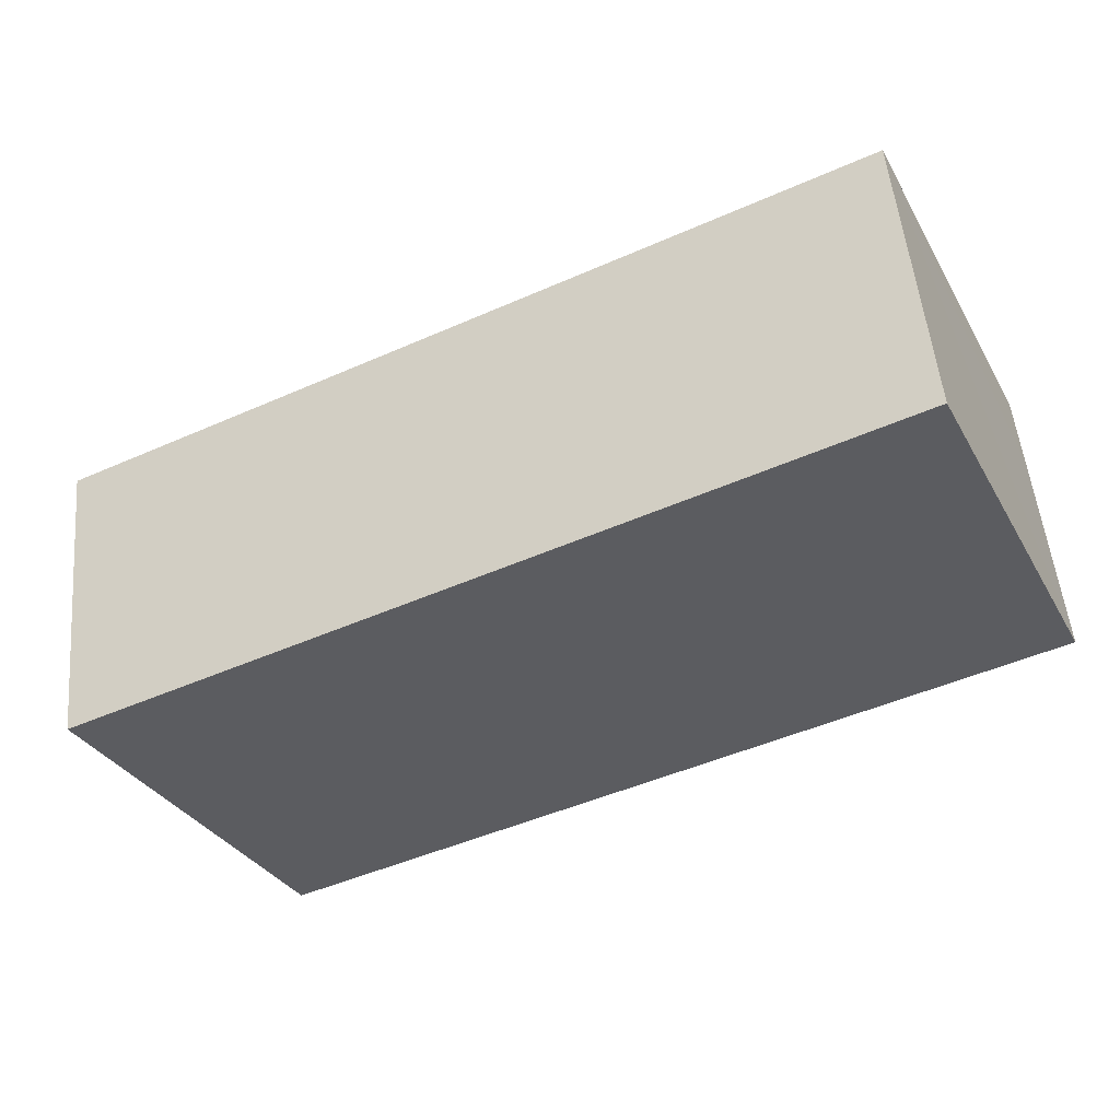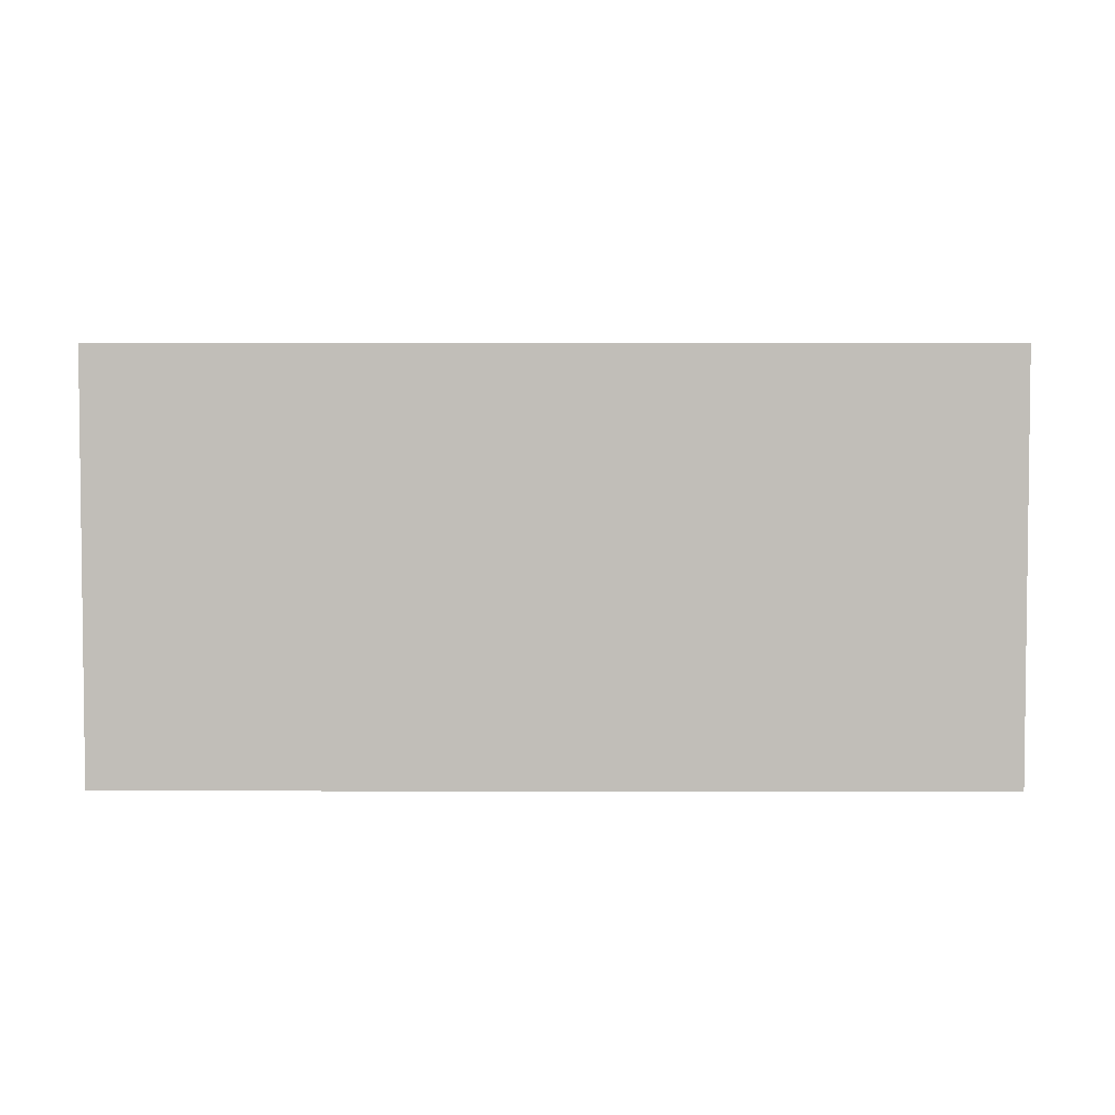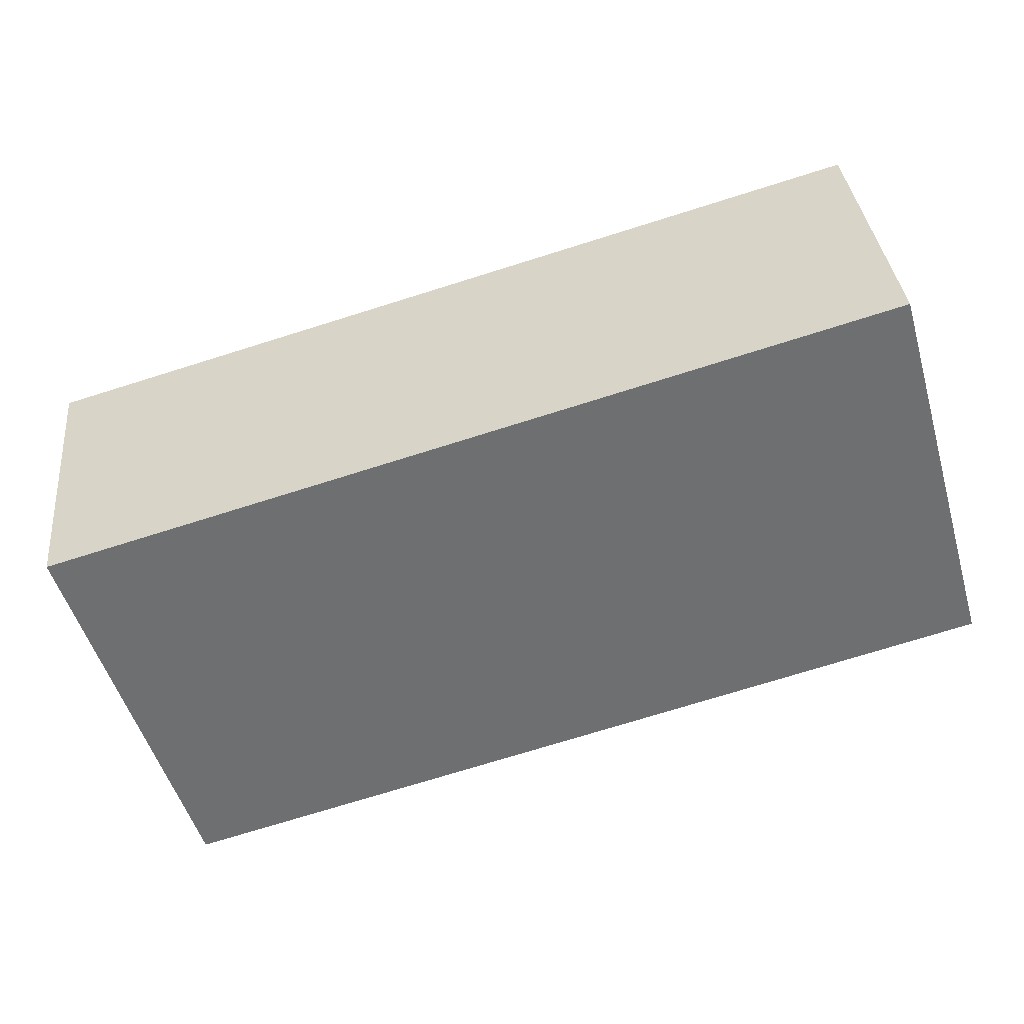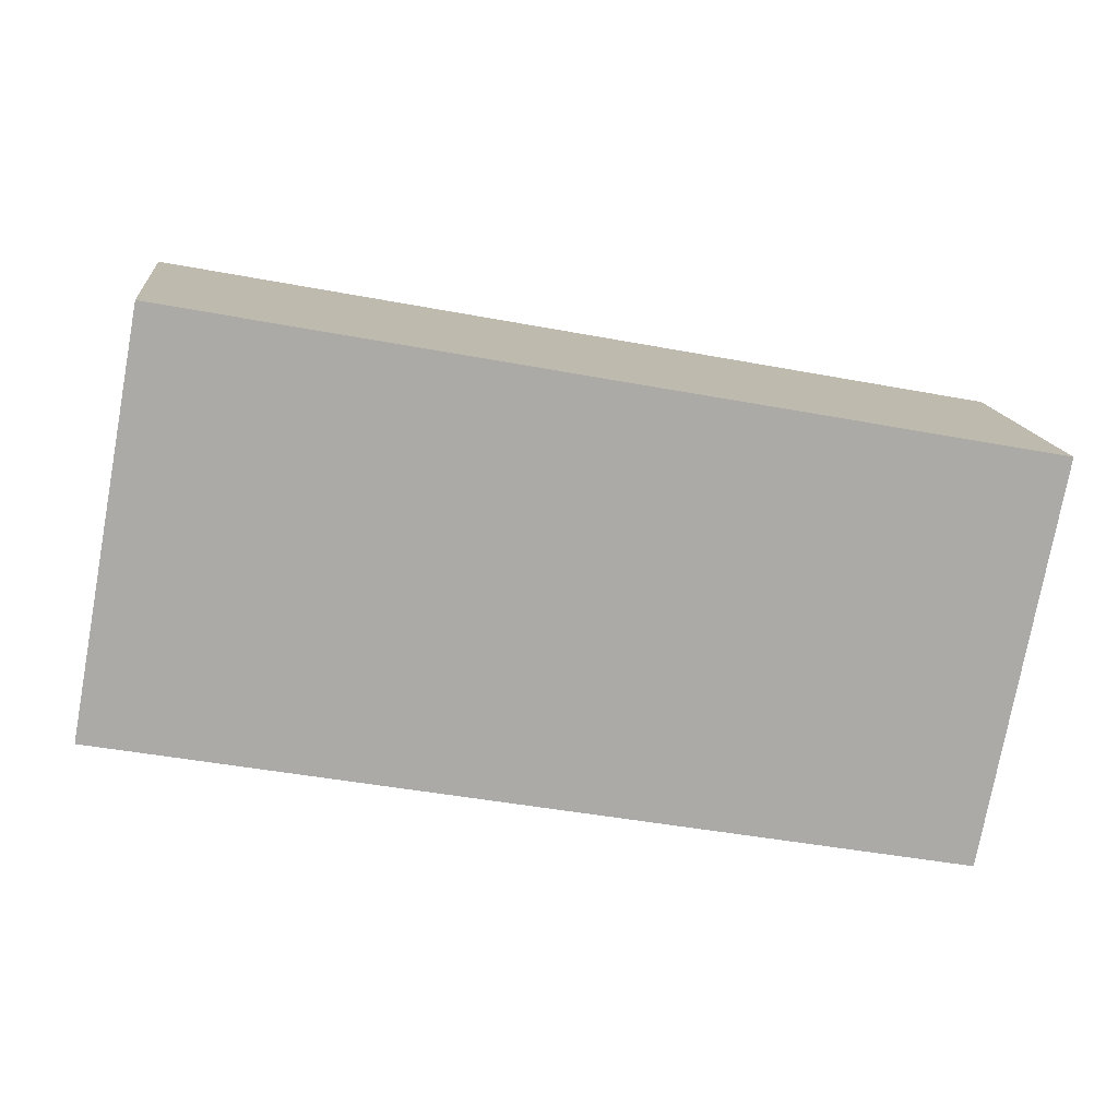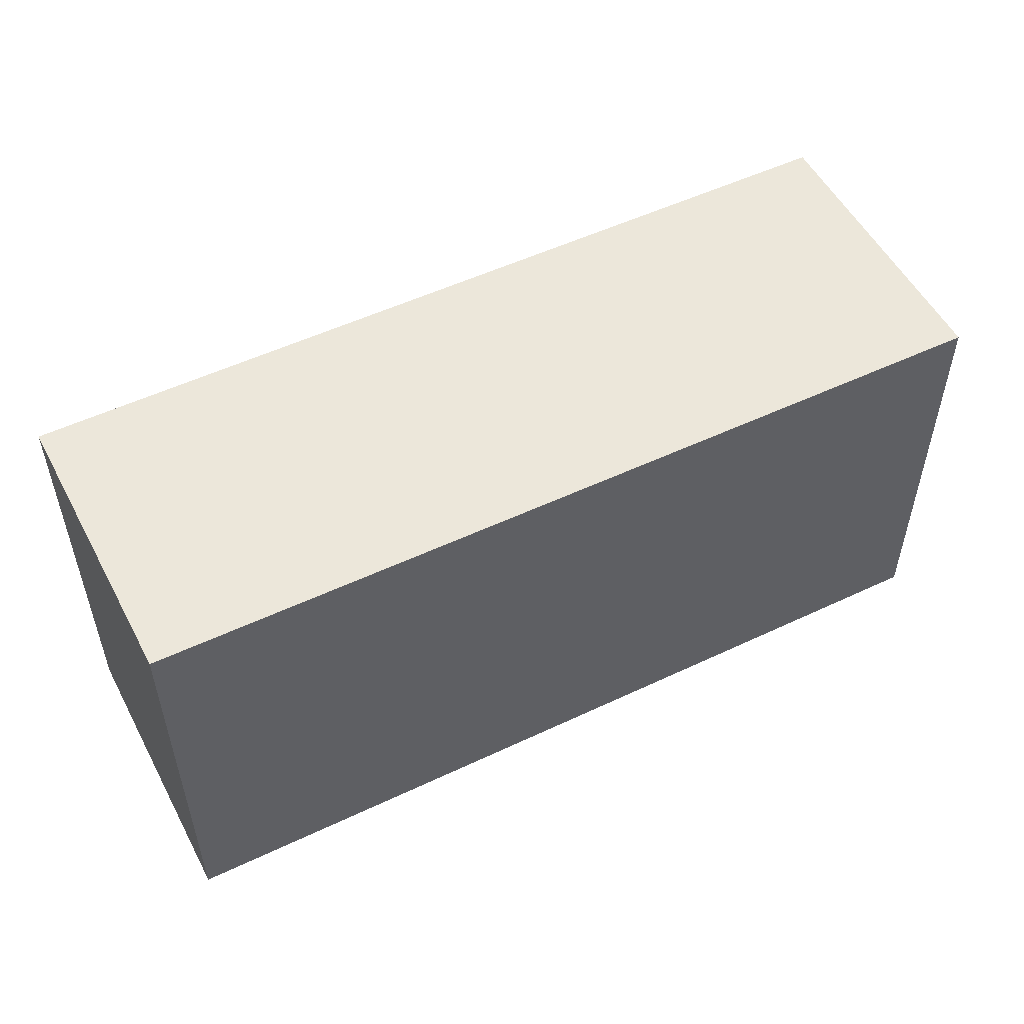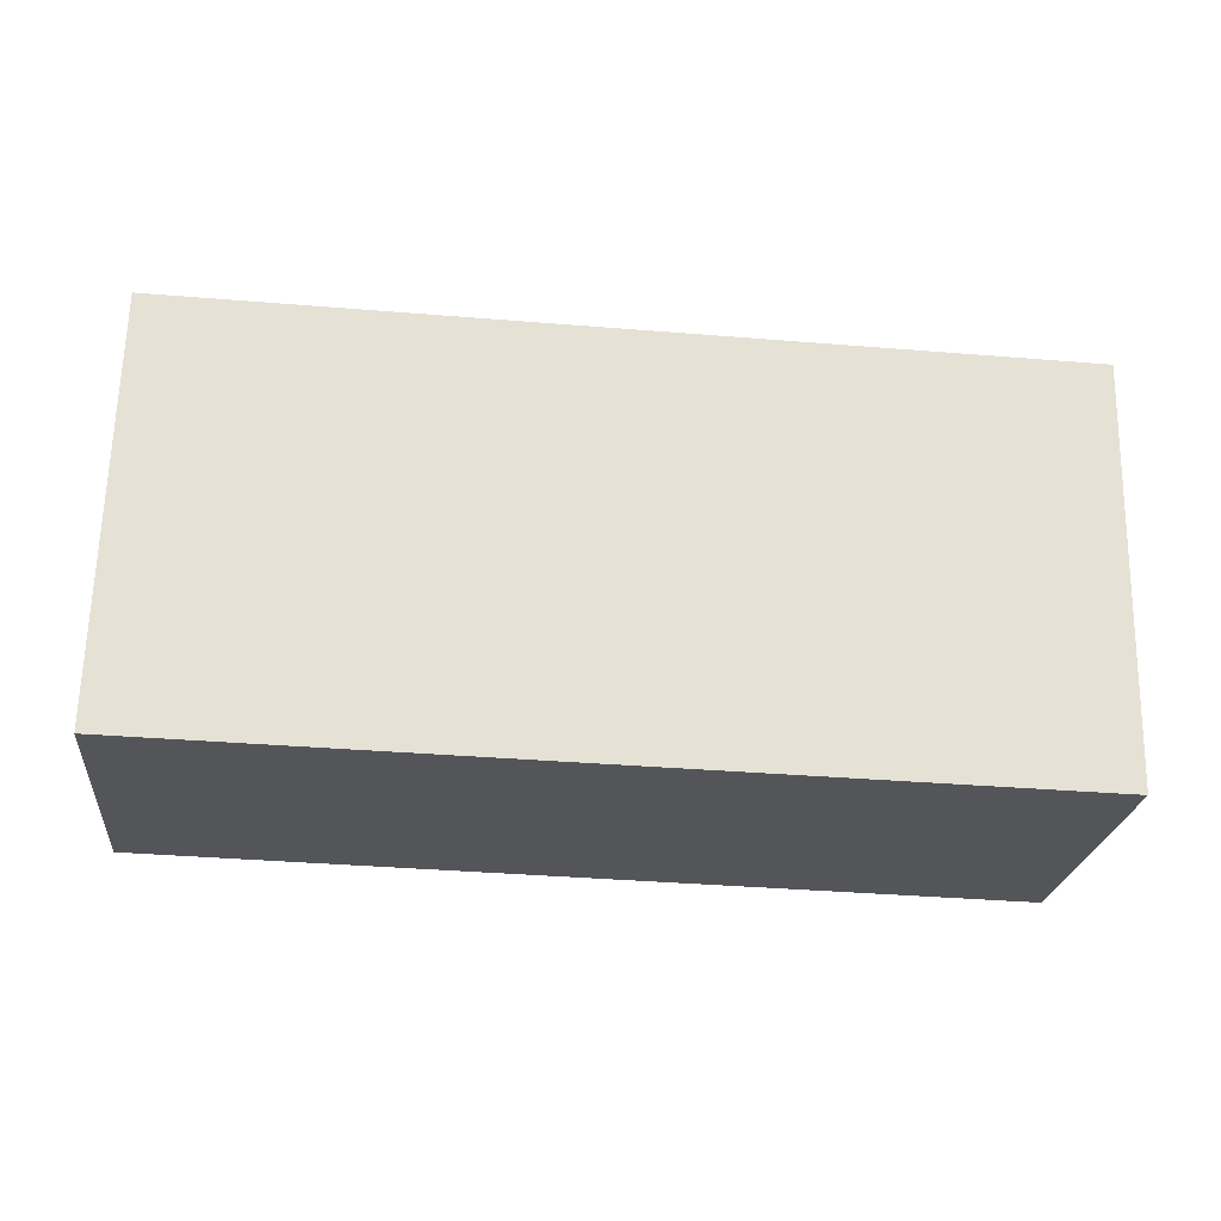
<metadata>
{"format":"obj","ext":"obj","renderer":"f3d","projection":"perspective","resolution":1024,"background":"white","views":[{"elev":-33.7,"azim":26.0,"up":"+Z"},{"elev":3.9,"azim":174.2,"up":"+Y"},{"elev":-52.4,"azim":16.4,"up":"+Z"},{"elev":-76.7,"azim":-10.4,"up":"+Z"},{"elev":52.1,"azim":146.9,"up":"+Y"},{"elev":65.3,"azim":-178.7,"up":"+Z"}]}
</metadata>
<code>
v  0.189 2.152 -1.558
v  4.598 2.152 -0.121
v  4.688 2.152 -1.082
v  4.584 2.152 0.03
v  4.543 2.152 0.462
v  0.05 2.152 -0.412
v  0 2.152 1.318e-16
v  0 0 0
v  4.543 -2.829e-17 0.462
v  4.598 7.409e-18 -0.121
v  4.688 6.625e-17 -1.082
v  4.584 -1.837e-18 0.03
v  0.189 9.54e-17 -1.558
v  0.05 2.523e-17 -0.412
g defaultobject
f 1 2 3
f 2 1 4
f 4 1 5
f 5 1 6
f 5 6 7
f 8 5 7
f 5 8 9
f 9 4 5
f 4 9 2
f 2 9 3
f 3 9 10
f 3 10 11
f 10 9 12
f 11 1 3
f 1 11 13
f 6 8 7
f 8 6 1
f 8 1 14
f 14 1 13
f 11 14 13
f 14 11 10
f 14 10 12
f 14 12 8
f 8 12 9

</code>
